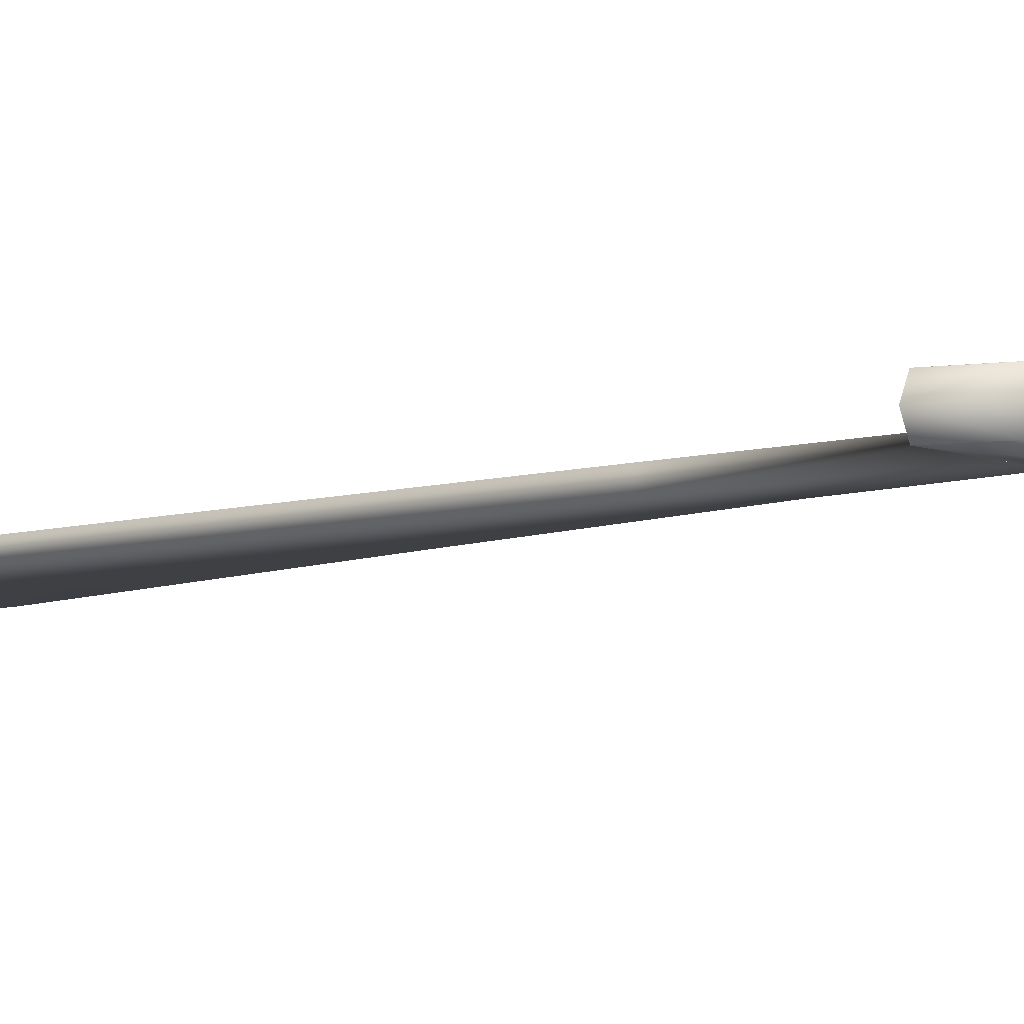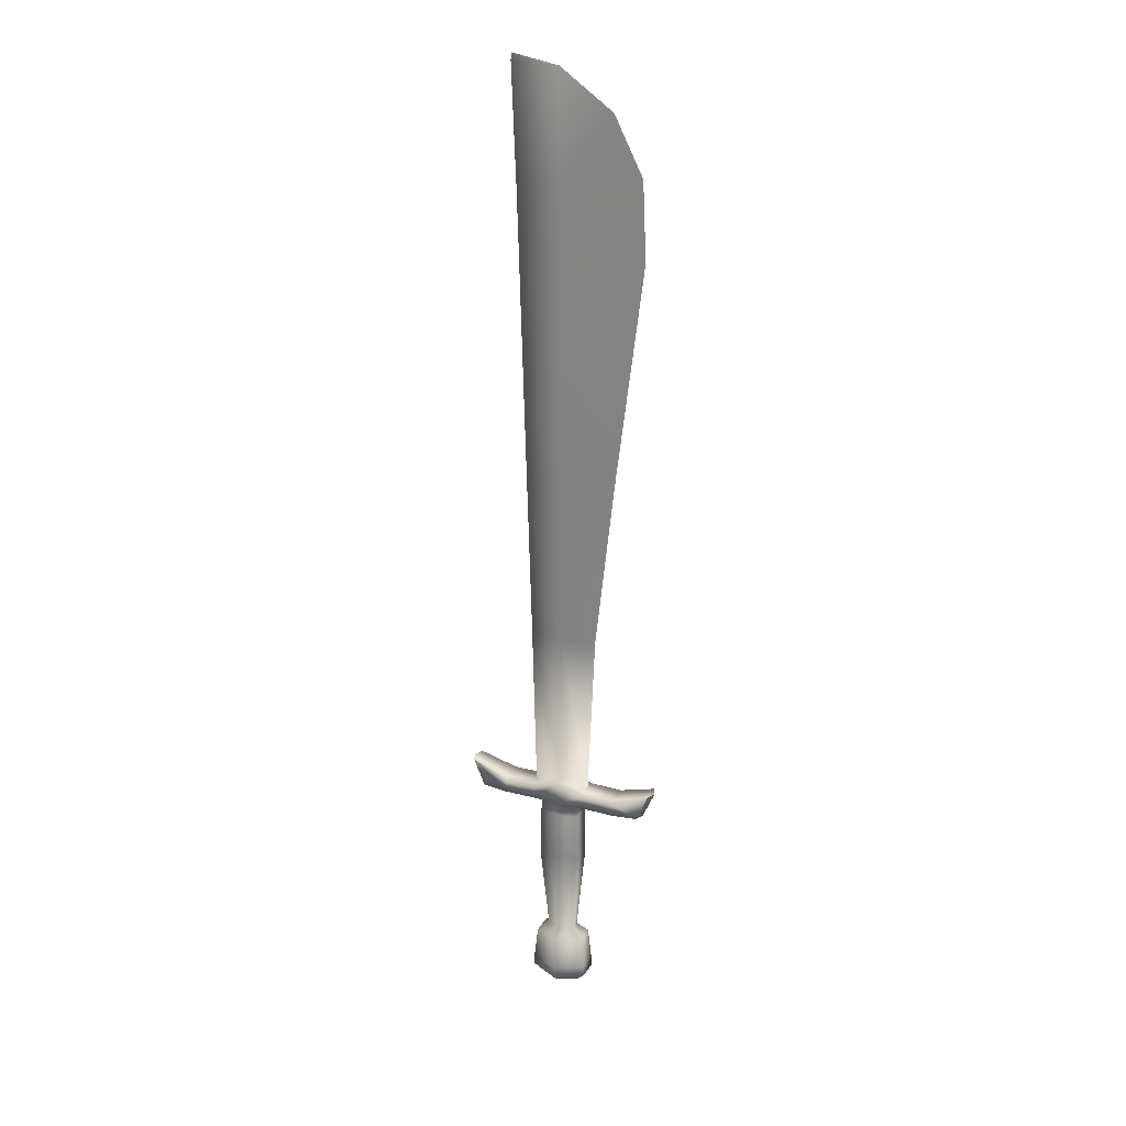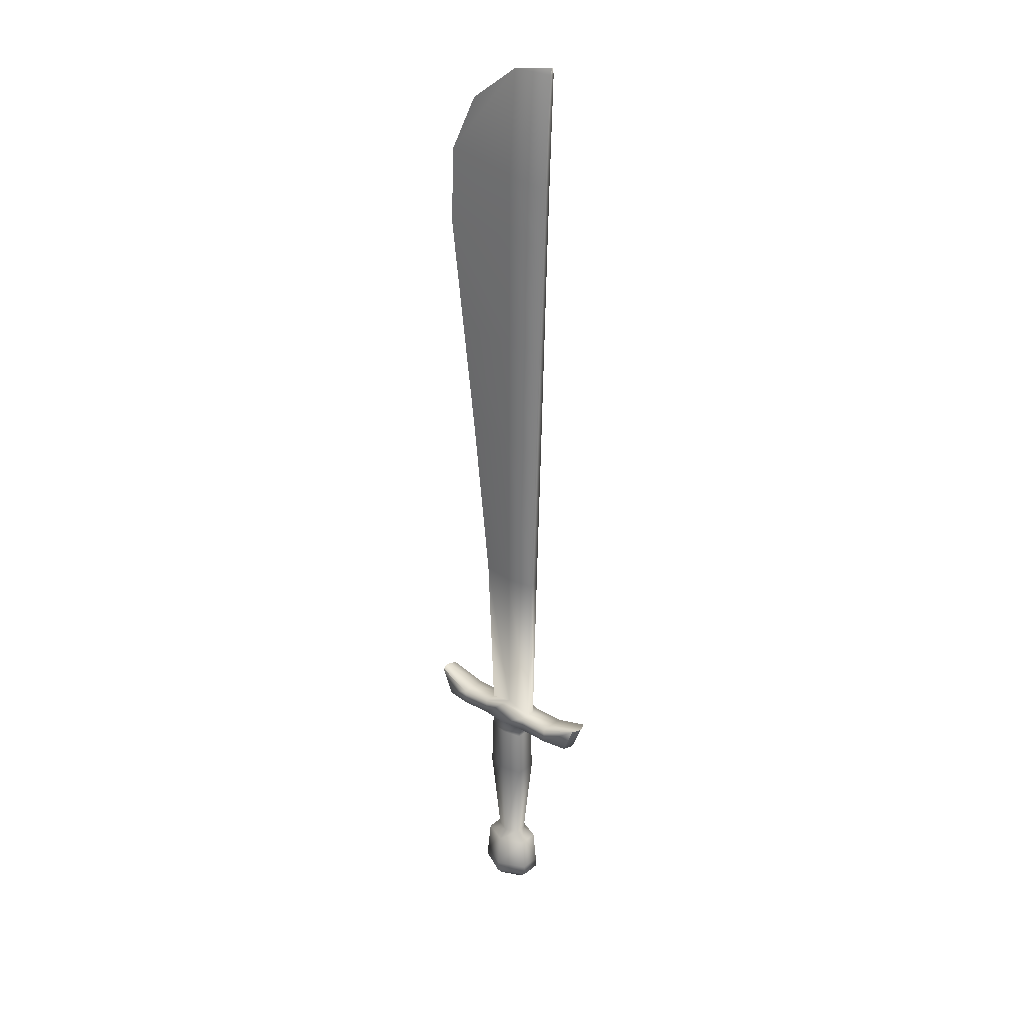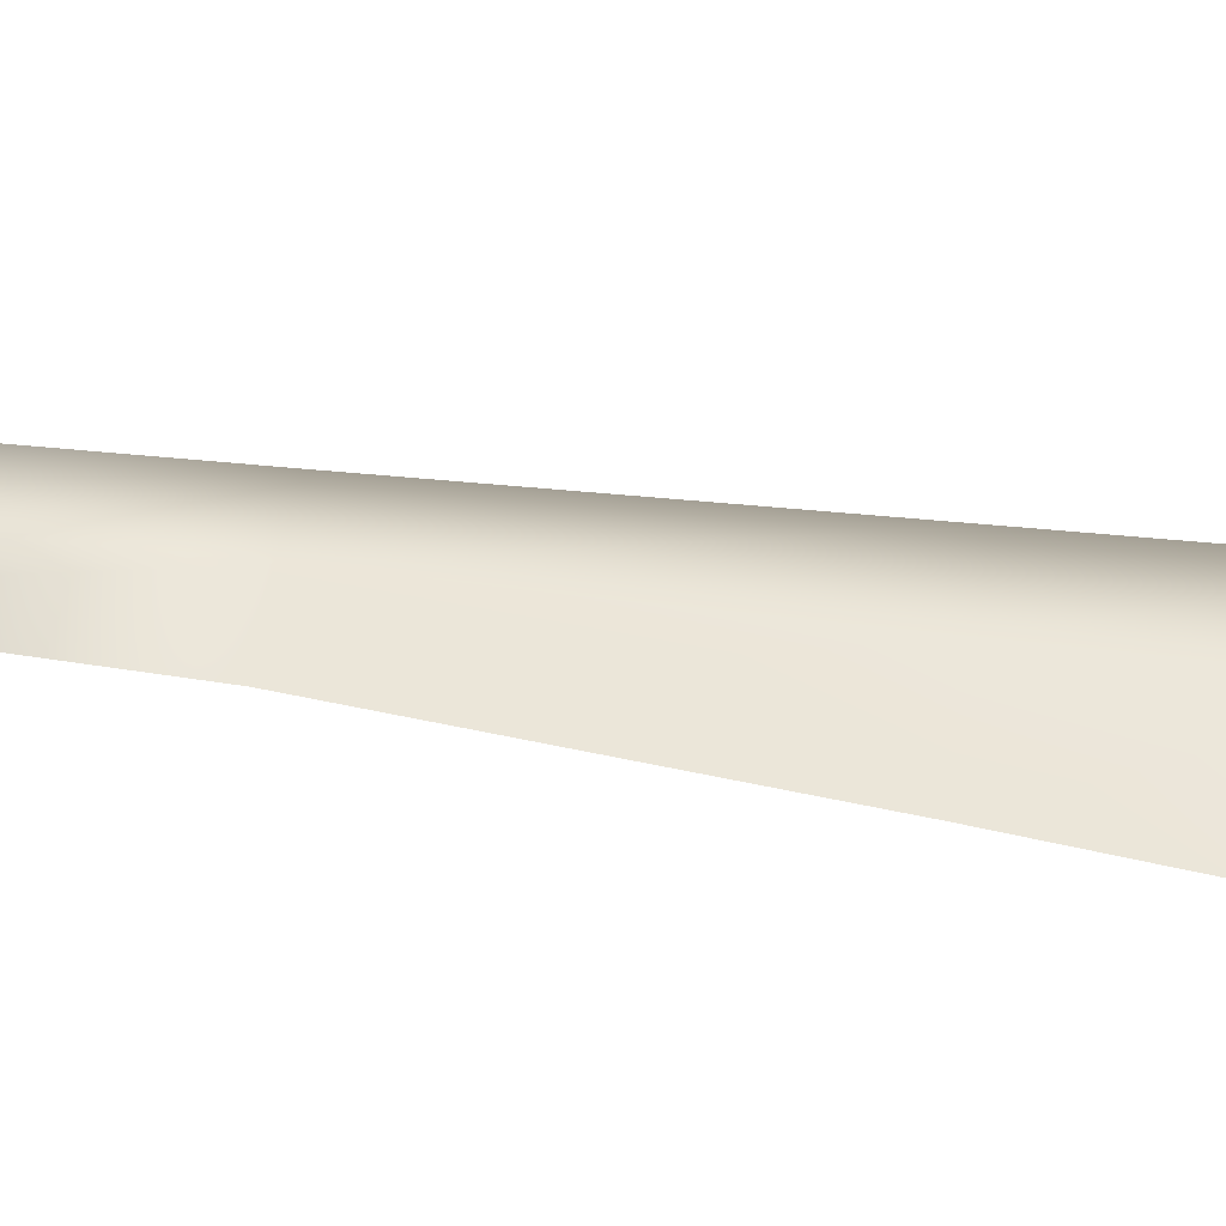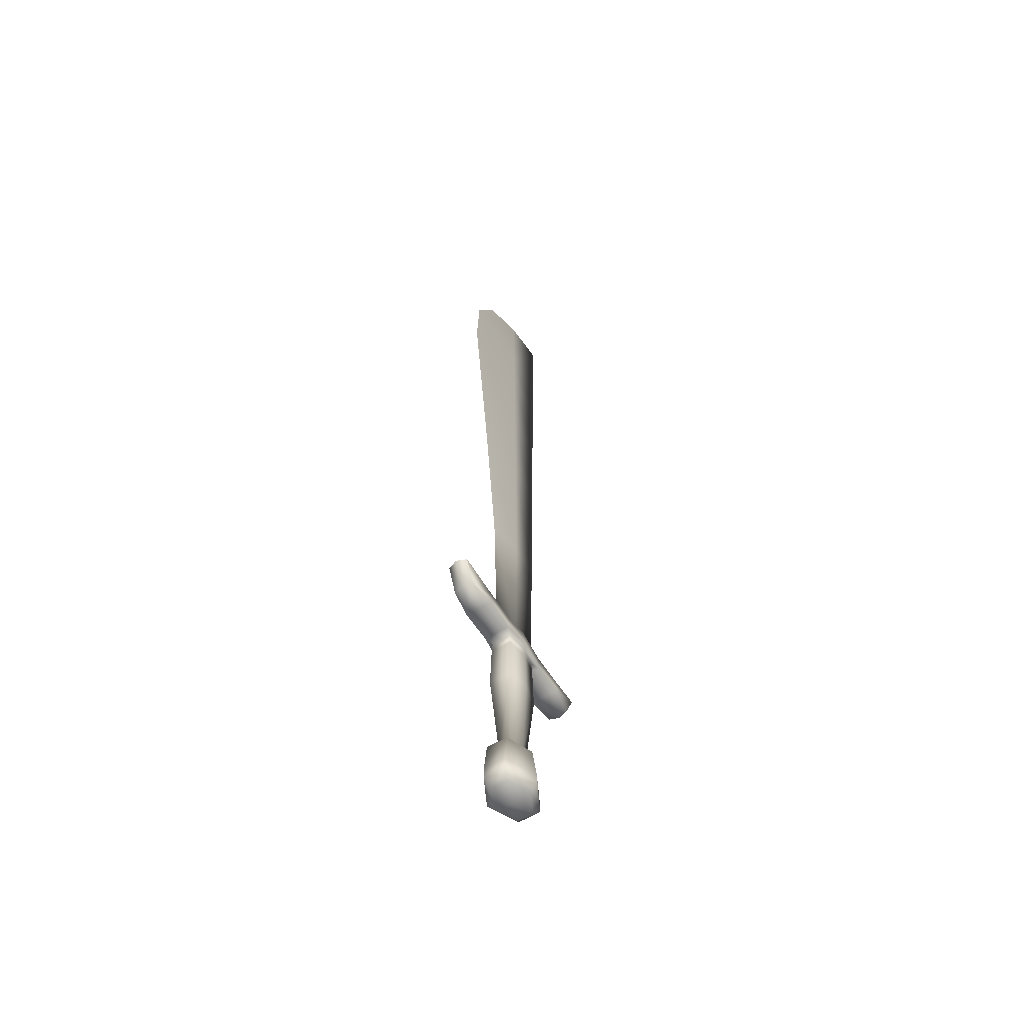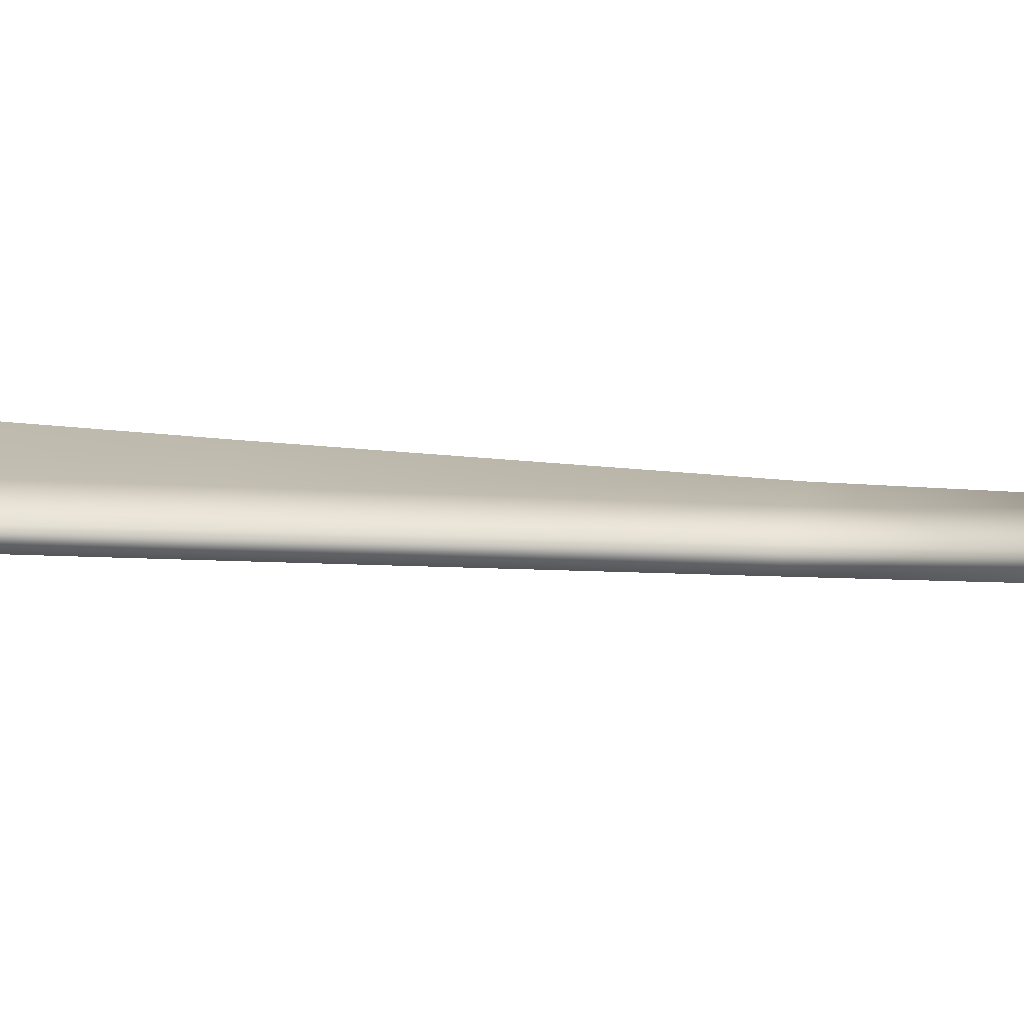
<metadata>
{"format":"obj","ext":"obj","renderer":"f3d","projection":"perspective","resolution":1024,"background":"white","views":[{"elev":-6.4,"azim":135.1,"up":"+Y"},{"elev":24.6,"azim":-156.5,"up":"+Z"},{"elev":28.5,"azim":41.0,"up":"+Z"},{"elev":49.1,"azim":-82.2,"up":"+Y"},{"elev":-59.8,"azim":-58.6,"up":"+Z"},{"elev":20.0,"azim":96.0,"up":"+Y"}]}
</metadata>
<code>
v -9.7e-05 0.002784 0.6202
v -9.7e-05 0.003095 0.564
v -0.07116 0 0.564
v -0.06794 0 0.6304
v -9.7e-05 -0.003094 0.564
v -9.7e-05 -0.002784 0.6202
v 0.03745 -0.003456 0.564
v 0.03896 -0.003456 0.6159
v 0.03896 0.003456 0.6159
v 0.03745 0.003456 0.564
v 0.04332 0.002145 0.7135
v 0.04332 -0.002144 0.7135
v 0.003146 -2.7e-05 0.7123
v -0.04292 0 0.6796
v 0.04383 -2e-06 0.7195
v 0.02748 -0.00432 0.2218
v 0.02414 -0.004 0.07165
v 0.02414 0.004 0.07165
v 0.02748 0.00432 0.2218
v 0.03179 0.004032 0.3693
v 0.03179 -0.004032 0.3693
v -9.7e-05 0.004 0.07904
v -9.7e-05 0.00432 0.2193
v -9.7e-05 0.004032 0.3669
v -9.7e-05 -0.00432 0.2193
v -9.7e-05 -0.004 0.07904
v -9.7e-05 -0.004032 0.3669
v -0.03038 0 0.2193
v -0.02415 0 0.07165
v -0.0467 0 0.3669
v -0.000133 -0.01121 0.07904
v 0.02419 -0.01121 0.07165
v 0.02419 0.01121 0.07165
v -0.000133 0.01121 0.07904
v -0.0242 -0.01121 0.07165
v -0.0242 0.01121 0.07165
v -0.05184 0.01183 0.07078
v -0.05172 0 0.07078
v -0.05184 -0.01183 0.07078
v 0.05171 0 0.07078
v 0.05183 0.01183 0.07078
v 0.05183 -0.01183 0.07078
v 0.08492 -0.008643 0.08195
v 0.0885 0 0.08195
v 0.08492 0.008643 0.08195
v -0.08852 0 0.08195
v -0.08493 -0.008643 0.08195
v -0.08493 0.008643 0.08195
v 0.07792 0 0.05761
v 0.07477 0.008643 0.05761
v -0.05184 0.01183 0.05761
v -0.07478 0.008643 0.05761
v -0.07794 0 0.05761
v -0.07478 -0.008643 0.05761
v -0.05184 -0.01183 0.05761
v 0.05183 0.01183 0.05761
v 0.07477 -0.008643 0.05761
v 0.05183 -0.01183 0.05761
v 0.02419 -0.01121 0.05761
v 0.02419 0.01121 0.05761
v -0.0242 -0.01121 0.05761
v -0.0242 0.01121 0.05761
v -0.000133 0.01378 0.05761
v -0.000133 -0.01378 0.05761
v 0.01701 -0.008158 0.05684
v 0.01701 0.008158 0.05684
v -0.01703 0.008159 0.05684
v -0.01703 -0.008158 0.05684
v -0.0001 -0.0115 0.05684
v -0.0001 0.0115 0.05684
v -9.8e-05 0.01263 0.04568
v -0.01742 0.008958 0.04568
v -0.01742 -0.008958 0.04568
v -9.8e-05 -0.01263 0.04568
v 0.01741 0.008958 0.04568
v 0.01741 -0.008958 0.04568
v 0.01839 -0.009463 0.001483
v 0.01839 0.009463 0.001483
v -0.01841 0.009463 0.001483
v -0.01841 -0.009463 0.001483
v -0.000103 -0.01334 0.001484
v -0.000103 0.01334 0.001484
v -6.9e-05 0.009606 -0.07972
v -0.01193 0.004769 -0.07973
v -0.01193 -0.004769 -0.07973
v -6.9e-05 -0.009606 -0.07972
v 0.01192 0.004769 -0.07973
v 0.01192 -0.004769 -0.07973
v 0.02182 -0.008982 -0.08691
v 0.02182 0.008982 -0.08691
v -0.02183 0.008982 -0.08691
v -0.02183 -0.008982 -0.08691
v -0.000121 -0.01809 -0.0869
v -0.000121 0.01809 -0.0869
v -0.000125 0.02175 -0.1166
v -0.0251 0.009256 -0.1166
v -0.0251 -0.009256 -0.1166
v -0.000125 -0.02175 -0.1166
v 0.02511 0.009256 -0.1166
v 0.02511 -0.009256 -0.1166
v 0.02508 -0.009256 -0.1261
v 0.02508 0.009256 -0.1261
v -0.02513 0.009256 -0.1261
v -0.02513 -0.009256 -0.1261
v -0.000158 -0.02175 -0.1261
v -0.000158 0.02175 -0.1261
v -9.8e-05 0.01582 -0.1329
v -0.01826 0.006732 -0.1329
v -0.01826 -0.006732 -0.1329
v -9.8e-05 -0.01582 -0.1329
v 0.01826 0.006732 -0.1329
v 0.01826 -0.006732 -0.1329
v 0 0 -0.1368
v -9.7e-05 0.003563 0.4655
v -0.05893 0 0.4655
v -9.7e-05 -0.003563 0.4655
v 0.03462 -0.003744 0.4666
v 0.03462 0.003744 0.4666
f 1 2 3
f 3 4 1
f 5 6 4
f 4 3 5
f 6 5 7
f 7 8 6
f 2 1 9
f 9 10 2
f 10 9 8
f 8 7 10
f 8 9 11
f 11 12 8
f 9 1 13
f 13 11 9
f 6 8 12
f 12 13 6
f 1 4 14
f 14 13 1
f 4 6 13
f 13 14 4
f 13 12 15
f 11 13 15
f 12 11 15
f 16 17 18
f 18 19 16
f 19 20 21
f 21 16 19
f 19 18 22
f 22 23 19
f 23 24 20
f 20 19 23
f 25 26 17
f 17 16 25
f 16 21 27
f 27 25 16
f 28 29 26
f 26 25 28
f 25 27 30
f 30 28 25
f 23 22 29
f 29 28 23
f 28 30 24
f 24 23 28
f 17 26 31
f 31 32 17
f 22 18 33
f 33 34 22
f 26 29 35
f 35 31 26
f 29 22 34
f 34 36 29
f 36 37 38
f 38 29 36
f 35 29 38
f 38 39 35
f 18 40 41
f 41 33 18
f 17 32 42
f 42 40 17
f 18 17 40
f 40 42 43
f 43 44 40
f 40 44 45
f 45 41 40
f 39 38 46
f 46 47 39
f 37 48 46
f 46 38 37
f 44 49 50
f 50 45 44
f 37 51 52
f 52 48 37
f 48 52 53
f 53 46 48
f 39 47 54
f 54 55 39
f 47 46 53
f 53 54 47
f 45 50 56
f 56 41 45
f 44 43 57
f 57 49 44
f 43 42 58
f 58 57 43
f 42 32 59
f 59 58 42
f 41 56 60
f 60 33 41
f 35 39 55
f 55 61 35
f 36 62 51
f 51 37 36
f 36 34 63
f 63 62 36
f 31 35 61
f 61 64 31
f 34 33 60
f 60 63 34
f 32 31 64
f 64 59 32
f 55 51 62
f 62 61 55
f 56 58 59
f 59 60 56
f 60 59 65
f 65 66 60
f 61 62 67
f 67 68 61
f 59 64 69
f 69 65 59
f 63 60 66
f 66 70 63
f 64 61 68
f 68 69 64
f 62 63 70
f 70 67 62
f 67 70 71
f 71 72 67
f 69 68 73
f 73 74 69
f 70 66 75
f 75 71 70
f 65 69 74
f 74 76 65
f 68 67 72
f 72 73 68
f 66 65 76
f 76 75 66
f 75 76 77
f 77 78 75
f 73 72 79
f 79 80 73
f 76 74 81
f 81 77 76
f 71 75 78
f 78 82 71
f 74 73 80
f 80 81 74
f 72 71 82
f 82 79 72
f 79 82 83
f 83 84 79
f 81 80 85
f 85 86 81
f 82 78 87
f 87 83 82
f 77 81 86
f 86 88 77
f 80 79 84
f 84 85 80
f 78 77 88
f 88 87 78
f 52 51 53
f 54 53 51
f 51 55 54
f 50 49 56
f 57 58 56
f 56 49 57
f 87 88 89
f 89 90 87
f 85 84 91
f 91 92 85
f 88 86 93
f 93 89 88
f 83 87 90
f 90 94 83
f 86 85 92
f 92 93 86
f 84 83 94
f 94 91 84
f 91 94 95
f 95 96 91
f 93 92 97
f 97 98 93
f 94 90 99
f 99 95 94
f 89 93 98
f 98 100 89
f 92 91 96
f 96 97 92
f 90 89 100
f 100 99 90
f 99 100 101
f 101 102 99
f 97 96 103
f 103 104 97
f 100 98 105
f 105 101 100
f 95 99 102
f 102 106 95
f 98 97 104
f 104 105 98
f 96 95 106
f 106 103 96
f 103 106 107
f 107 108 103
f 105 104 109
f 109 110 105
f 106 102 111
f 111 107 106
f 101 105 110
f 110 112 101
f 104 103 108
f 108 109 104
f 102 101 112
f 112 111 102
f 111 112 113
f 109 108 113
f 112 110 113
f 107 111 113
f 110 109 113
f 108 107 113
f 114 24 30
f 30 115 114
f 2 114 115
f 115 3 2
f 115 30 27
f 27 116 115
f 116 5 3
f 3 115 116
f 116 27 21
f 21 117 116
f 117 7 5
f 5 116 117
f 118 20 24
f 24 114 118
f 114 2 10
f 10 118 114
f 117 21 20
f 20 118 117
f 118 10 7
f 7 117 118

</code>
